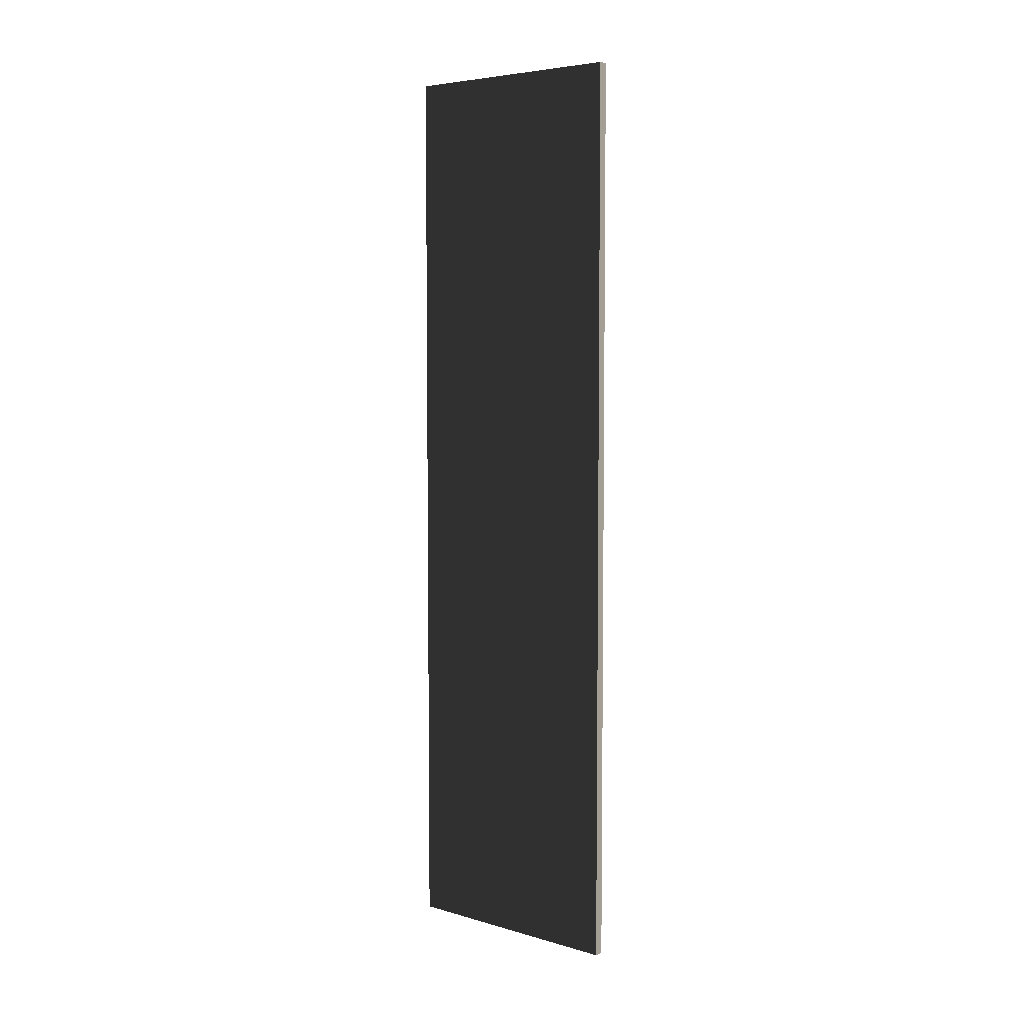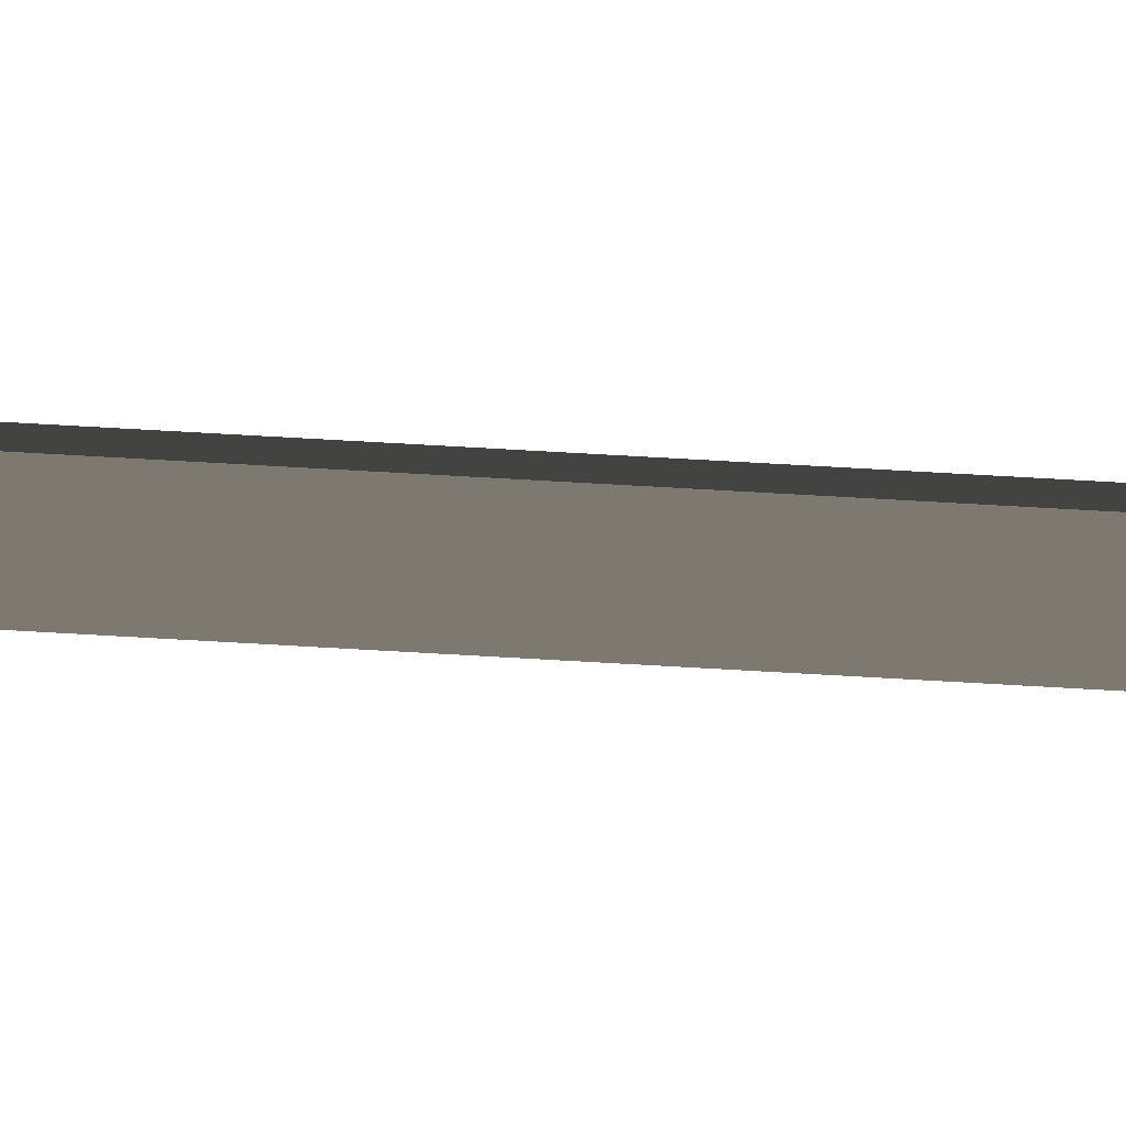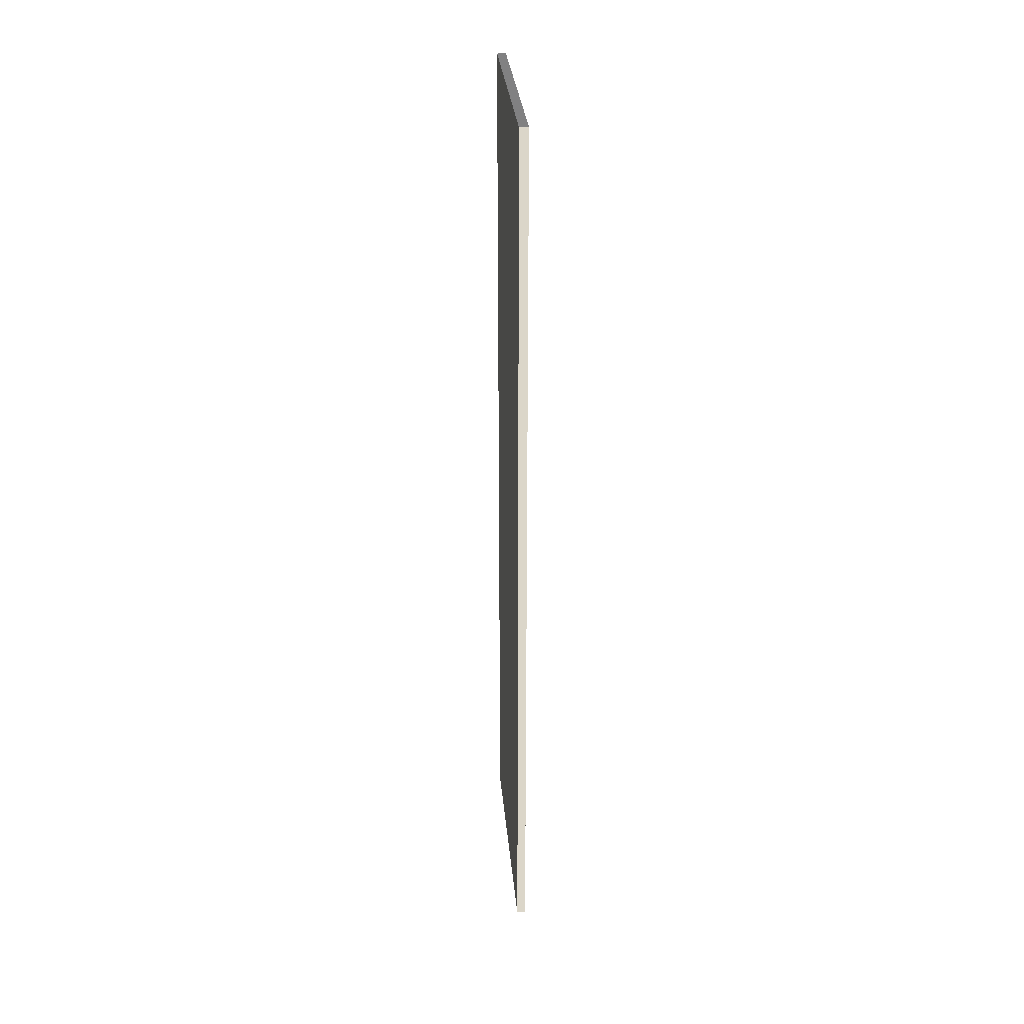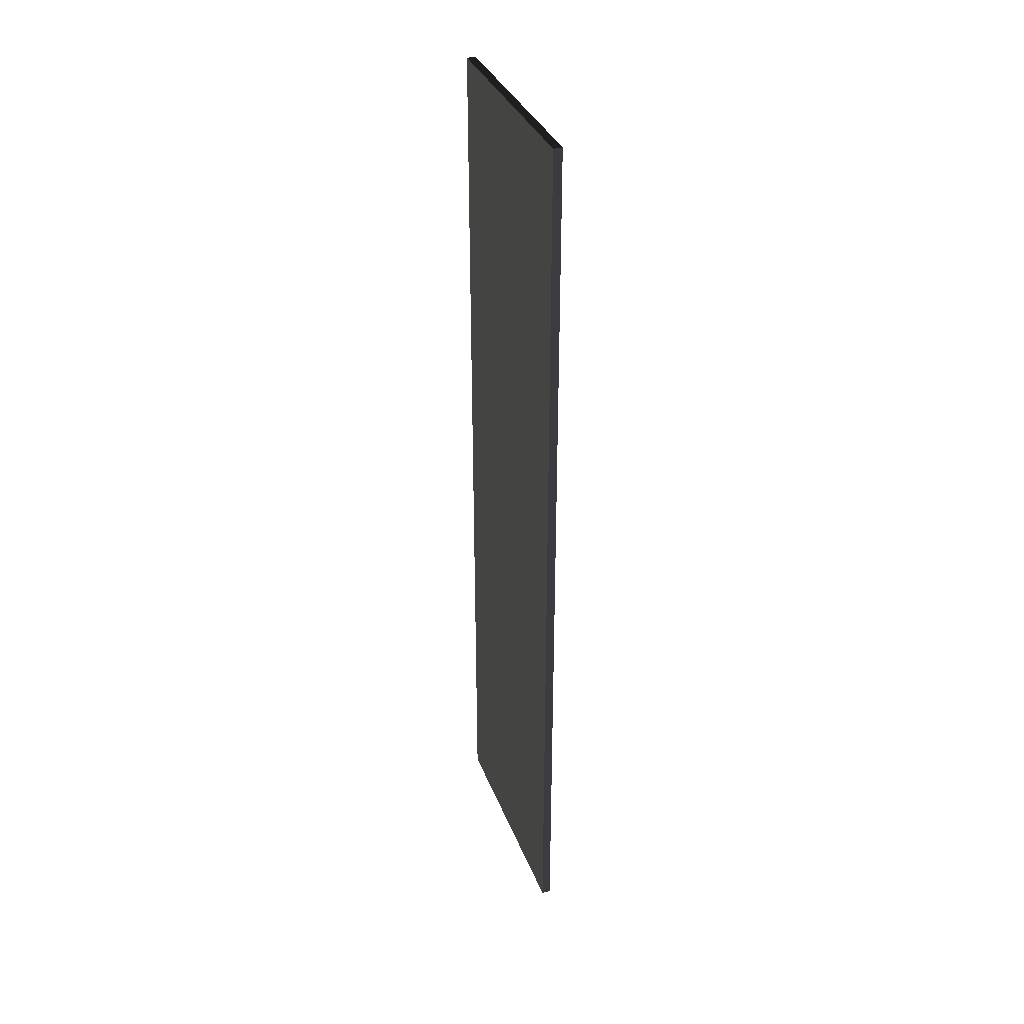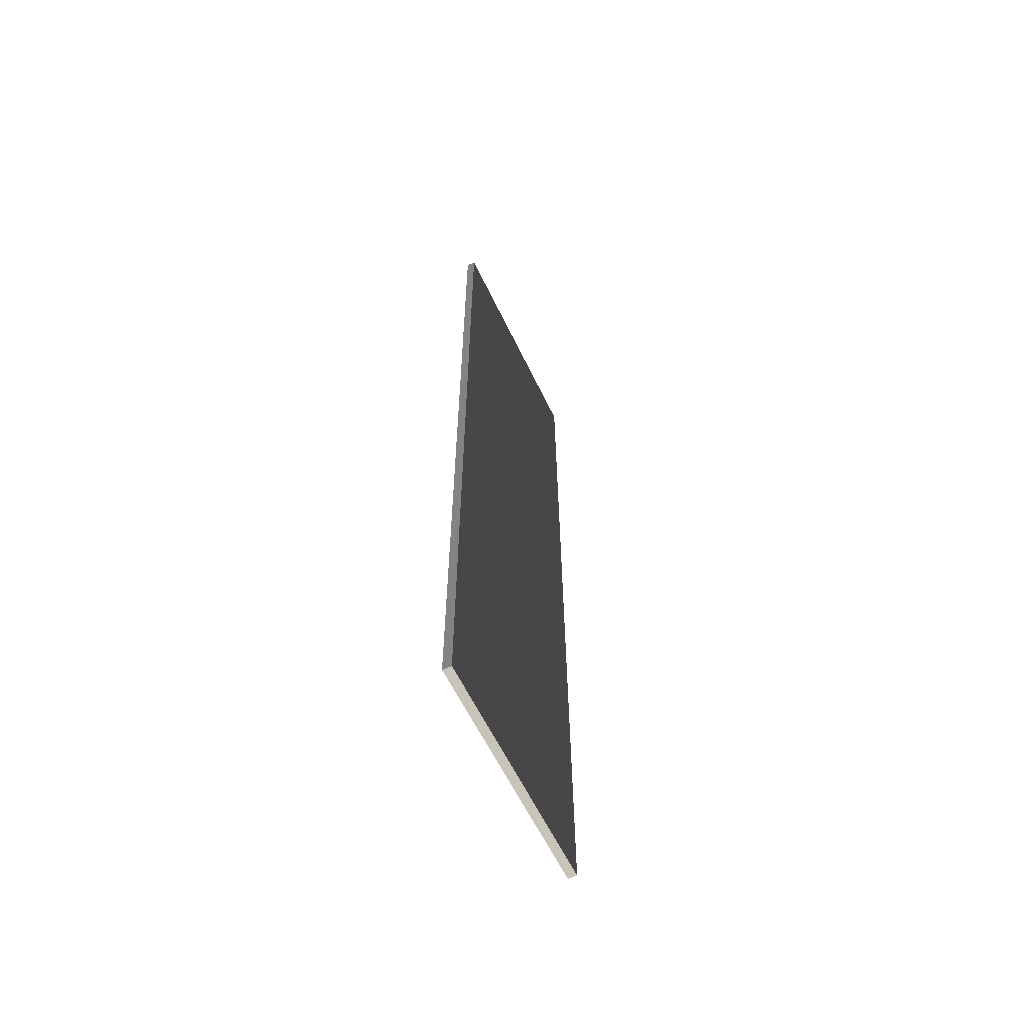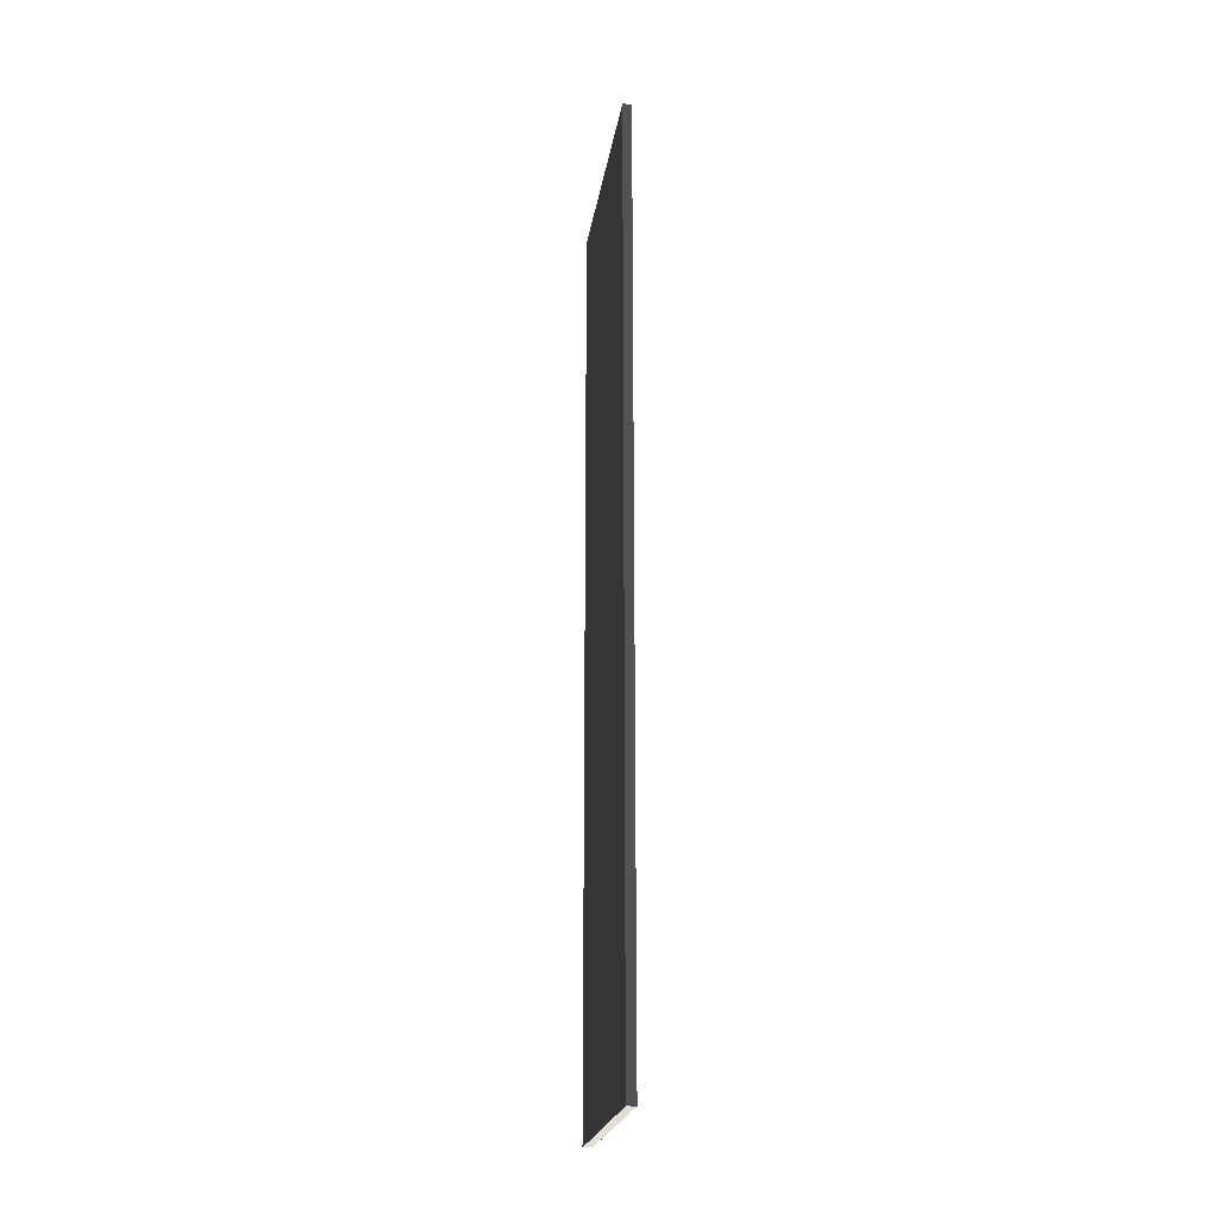
<metadata>
{"format":"obj","ext":"obj","renderer":"f3d","projection":"perspective","resolution":1024,"background":"white","views":[{"elev":5.4,"azim":-48.9,"up":"+Y"},{"elev":76.6,"azim":93.2,"up":"+Z"},{"elev":30.0,"azim":-5.0,"up":"+Y"},{"elev":34.3,"azim":160.8,"up":"+Y"},{"elev":-61.2,"azim":-154.3,"up":"+Y"},{"elev":-22.2,"azim":171.5,"up":"+Y"}]}
</metadata>
<code>
v 0.0457 4.741 1.249
v -0.04573 4.741 1.249
v -0.04573 4.741 -1.249
v 0.0457 4.741 -1.249
v 0.0457 4.741 -1.249
v 0.04571 9.744e-07 -1.249
v 0.04572 -2.142e-07 1.249
v 0.0457 4.741 1.249
v 0.04573 -4.741 1.249
v 0.04573 -4.741 -1.249
v -0.04573 4.741 -1.249
v -0.04572 2.142e-07 -1.249
v 0.04571 9.744e-07 -1.249
v 0.0457 4.741 -1.249
v 0.04573 -4.741 -1.249
v -0.0457 -4.741 -1.249
v -0.04573 4.741 1.249
v -0.04571 -9.744e-07 1.249
v -0.04572 2.142e-07 -1.249
v -0.04573 4.741 -1.249
v -0.0457 -4.741 -1.249
v -0.0457 -4.741 1.249
v 0.0457 4.741 1.249
v 0.04572 -2.142e-07 1.249
v -0.04571 -9.744e-07 1.249
v -0.04573 4.741 1.249
v -0.0457 -4.741 1.249
v 0.04573 -4.741 1.249
v 0.04573 -4.741 1.249
v 0.04573 -4.741 -1.249
v -0.0457 -4.741 -1.249
v -0.0457 -4.741 1.249
g Wall_t7_33465_975
f 1 3 2
f 1 4 3
f 5 7 6
f 5 8 7
f 6 7 9
f 6 9 10
f 11 13 12
f 11 14 13
f 12 13 15
f 12 15 16
f 17 19 18
f 17 20 19
f 18 19 21
f 18 21 22
f 23 25 24
f 23 26 25
f 24 25 27
f 24 27 28
f 29 31 30
f 29 32 31

</code>
